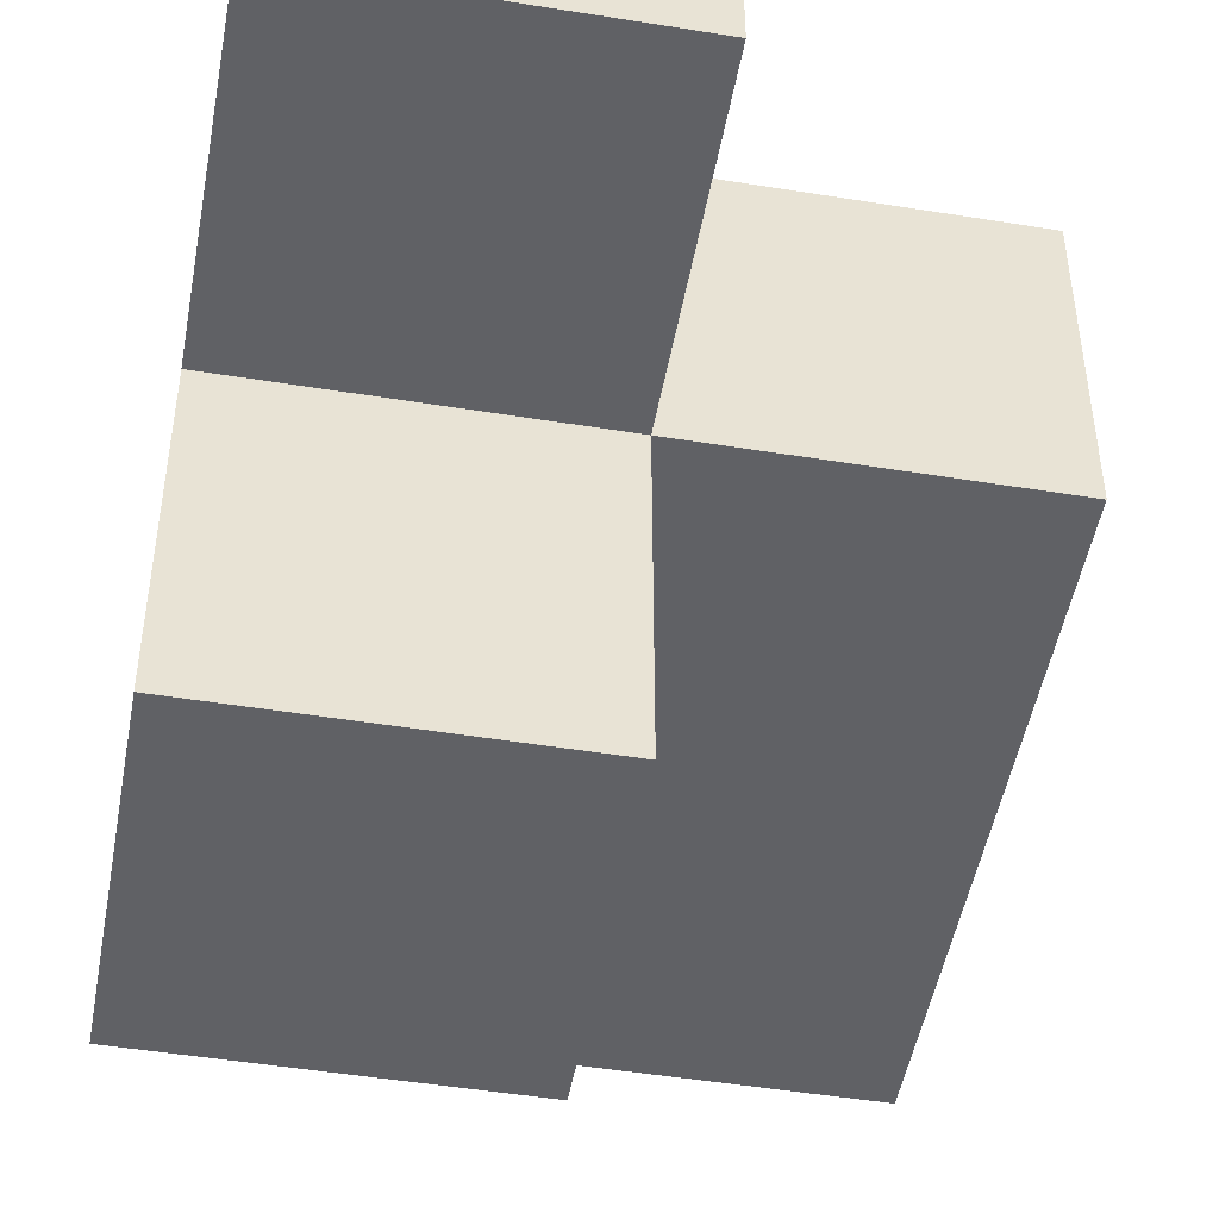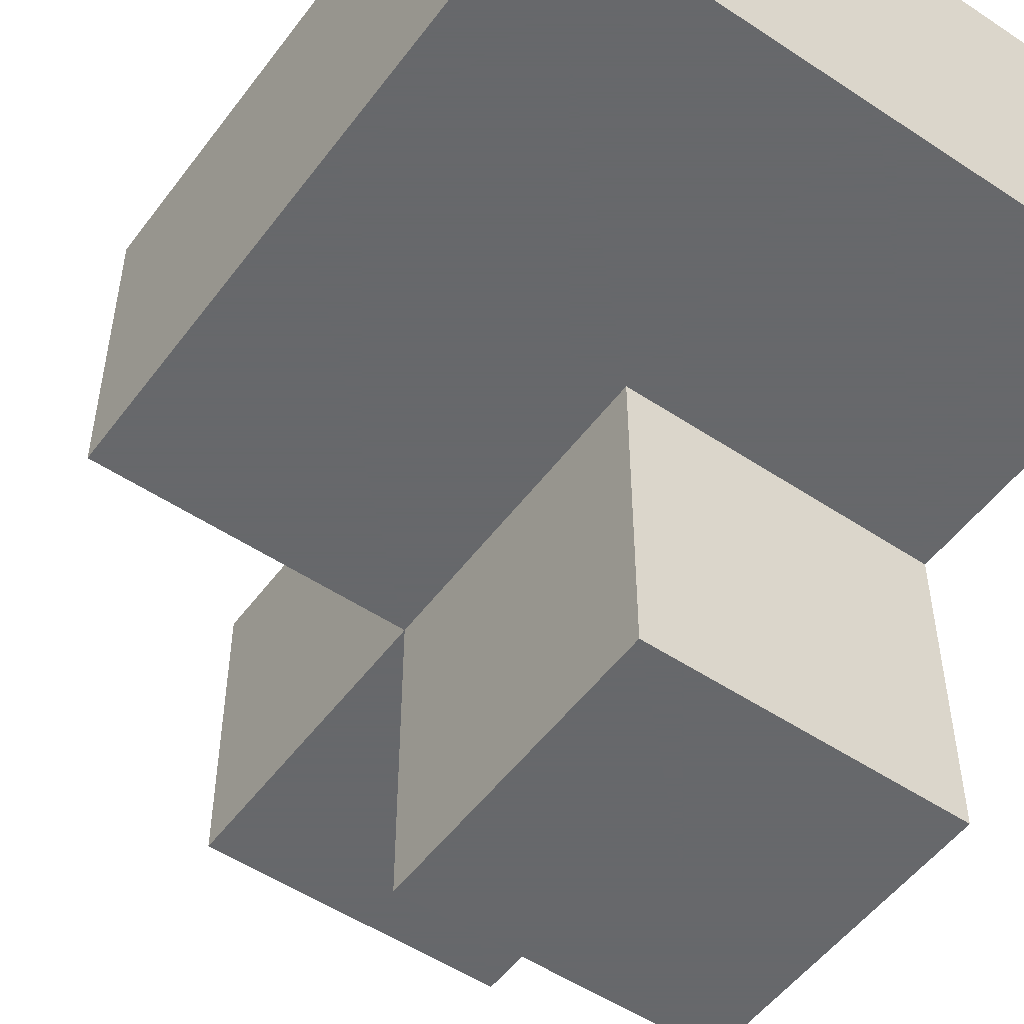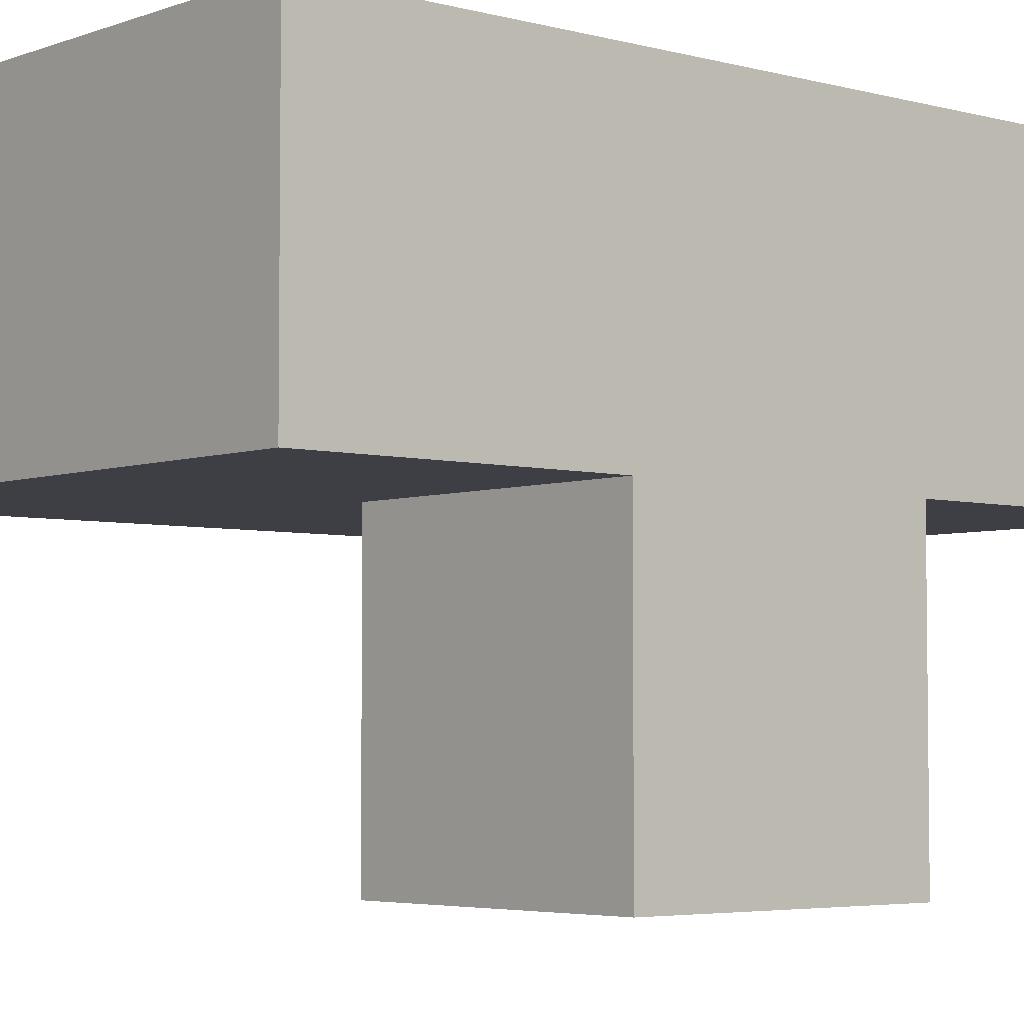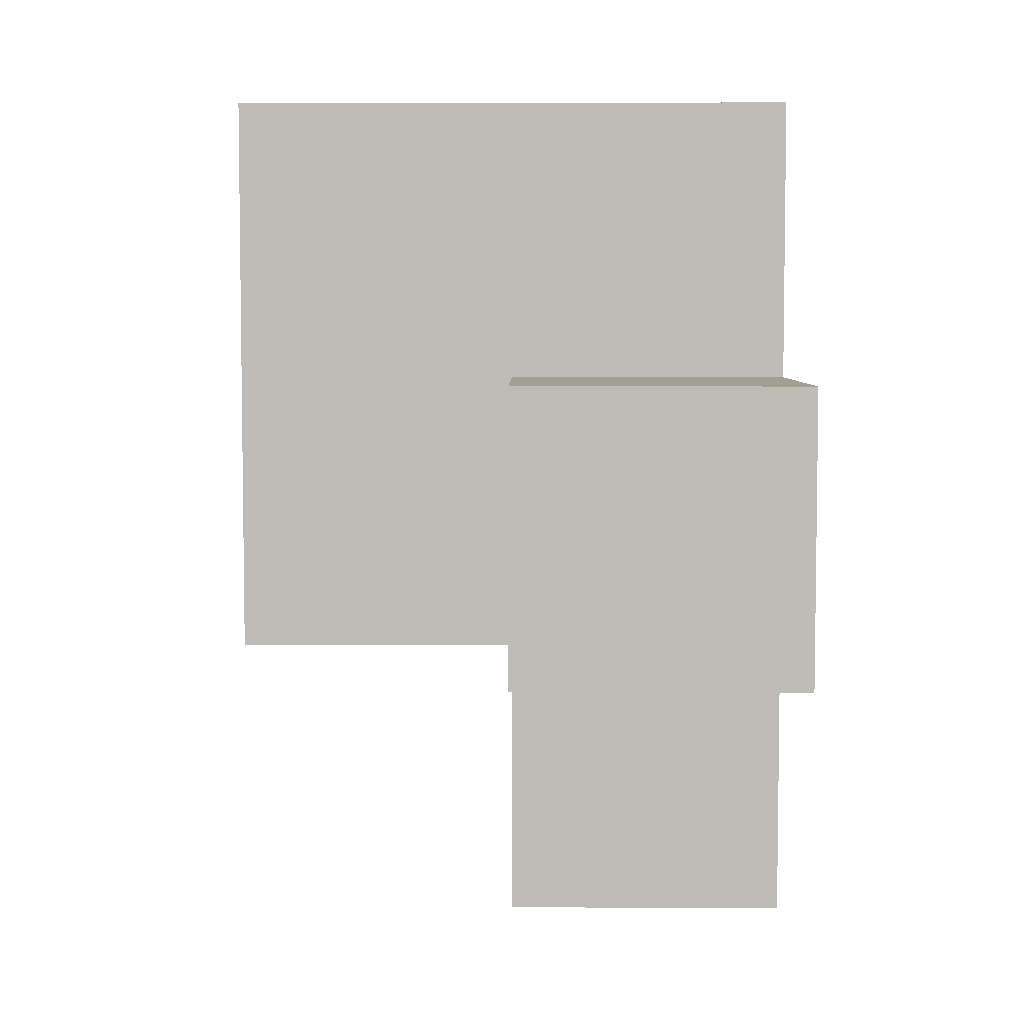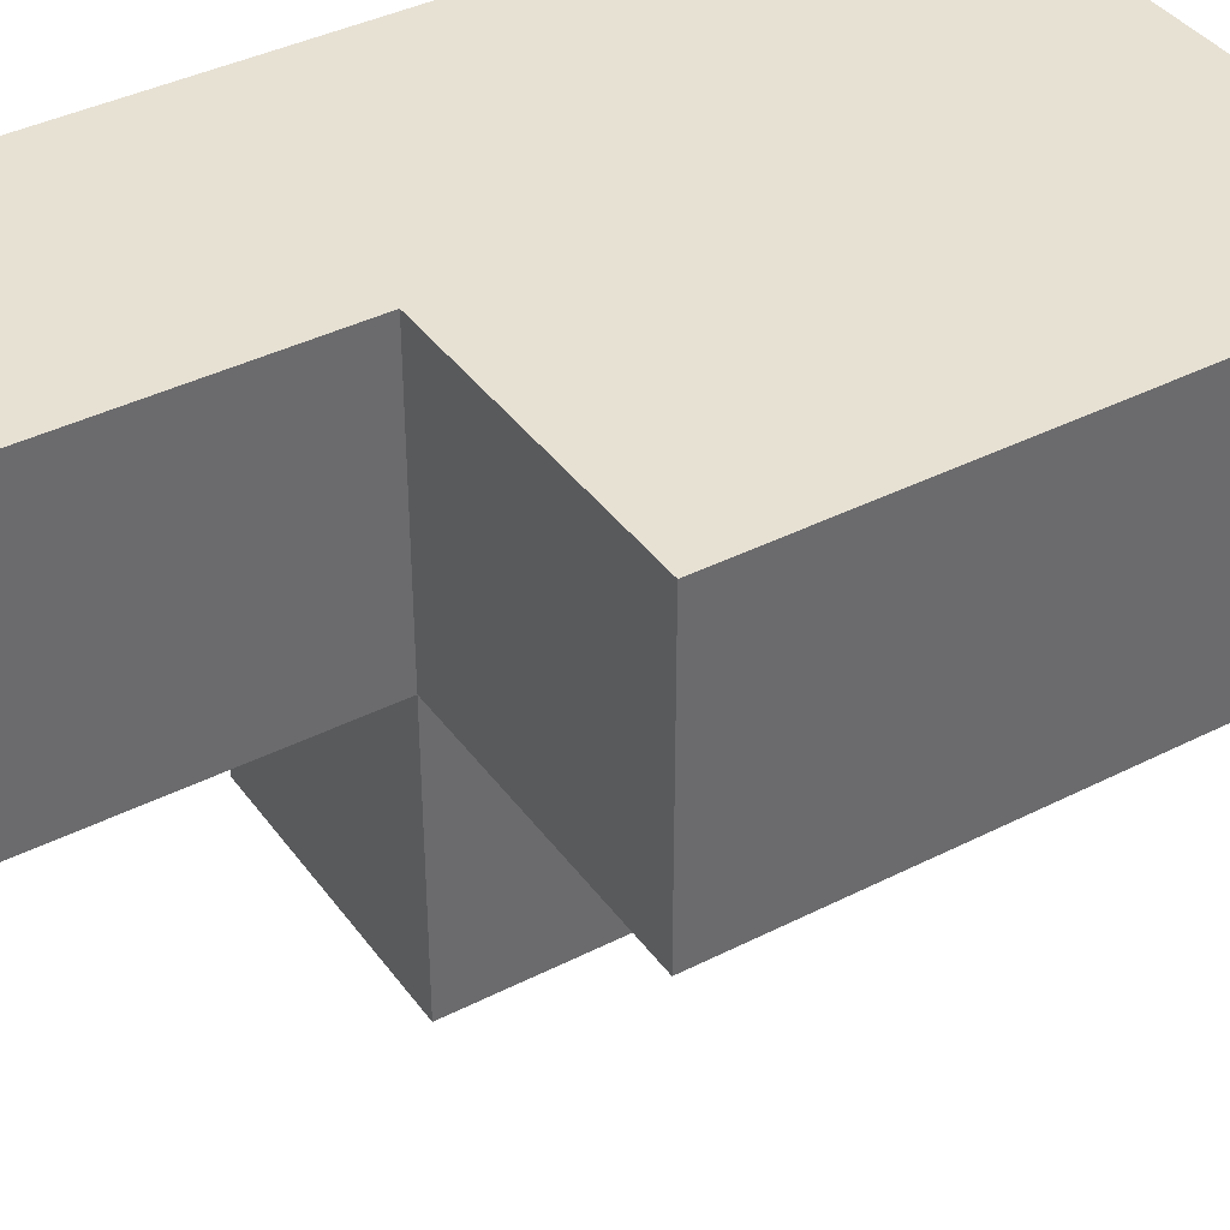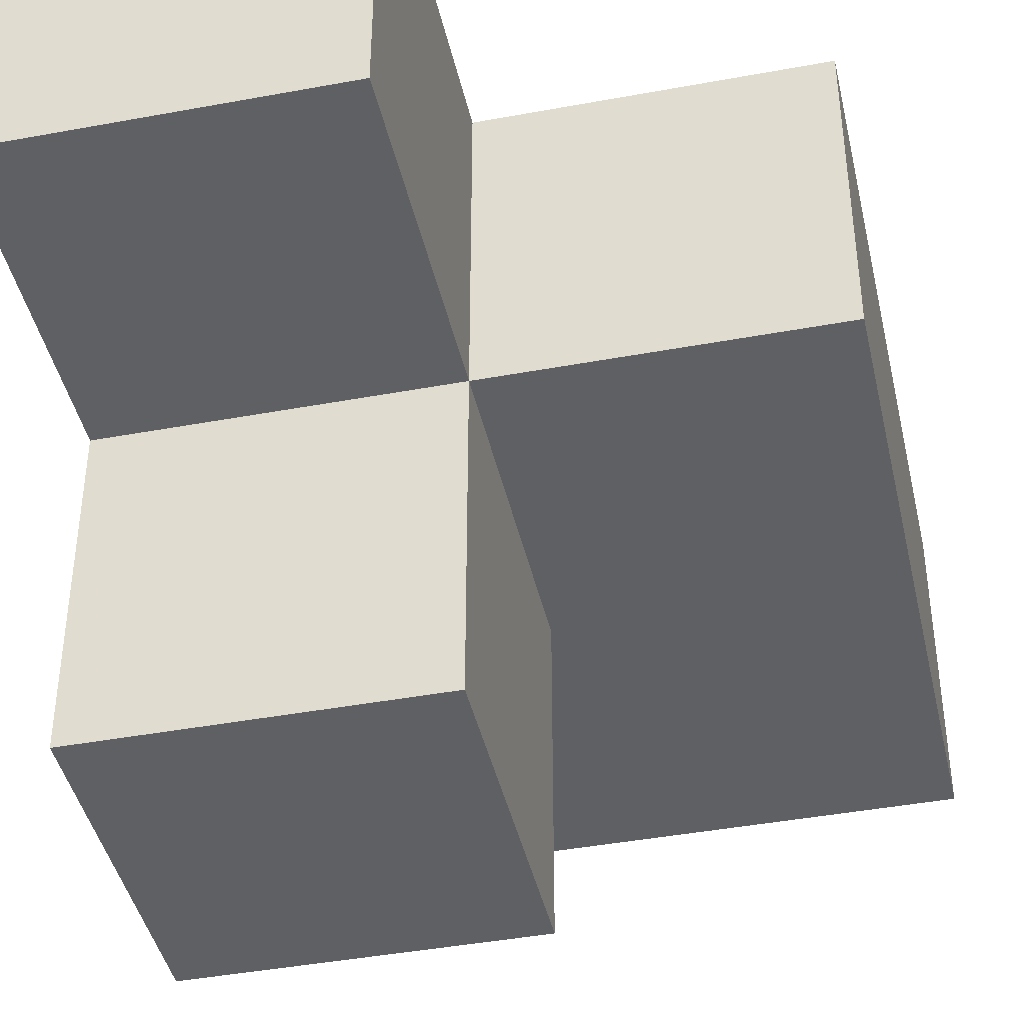
<metadata>
{"format":"obj","ext":"obj","renderer":"f3d","projection":"perspective","resolution":1024,"background":"white","views":[{"elev":-48.8,"azim":-10.2,"up":"+Z"},{"elev":-52.3,"azim":144.3,"up":"+Z"},{"elev":-4.4,"azim":-130.8,"up":"+Z"},{"elev":5.3,"azim":-179.3,"up":"+Y"},{"elev":39.5,"azim":57.7,"up":"+Z"},{"elev":-42.5,"azim":12.5,"up":"+Z"}]}
</metadata>
<code>
v 2.008 2.006 1.993
v 3.988 3.986 1.003
v 3.988 2.006 1.003
v 2.998 2.006 1.003
v 2.998 1.016 1.993
v 2.998 3.986 1.003
v 2.998 2.996 1.993
v 2.008 3.986 1.993
v 2.008 2.996 0.01269
v 3.988 2.996 1.993
v 2.008 1.016 1.993
v 2.008 2.006 1.003
v 2.998 1.016 1.003
v 2.998 2.006 0.01269
v 2.998 2.996 1.003
v 3.988 2.996 1.003
v 2.008 2.996 1.993
v 2.008 3.986 1.003
v 2.008 2.006 0.01269
v 3.988 2.006 1.993
v 2.008 1.016 1.003
v 3.988 3.986 1.993
v 2.998 2.006 1.993
v 2.998 3.986 1.993
v 2.998 2.996 0.01269
v 2.008 2.996 1.003
f 1 23 17
f 7 17 23
f 26 12 17
f 1 17 12
f 13 21 4
f 12 4 21
f 11 5 1
f 23 1 5
f 21 13 11
f 5 11 13
f 12 21 1
f 11 1 21
f 13 4 5
f 23 5 4
f 3 4 16
f 15 16 4
f 23 20 7
f 10 7 20
f 4 3 23
f 20 23 3
f 3 16 20
f 10 20 16
f 14 19 25
f 9 25 19
f 19 14 12
f 4 12 14
f 25 9 15
f 26 15 9
f 9 19 26
f 12 26 19
f 14 25 4
f 15 4 25
f 16 15 2
f 6 2 15
f 7 10 24
f 22 24 10
f 2 6 22
f 24 22 6
f 16 2 10
f 22 10 2
f 15 26 6
f 18 6 26
f 17 7 8
f 24 8 7
f 6 18 24
f 8 24 18
f 18 26 8
f 17 8 26

</code>
